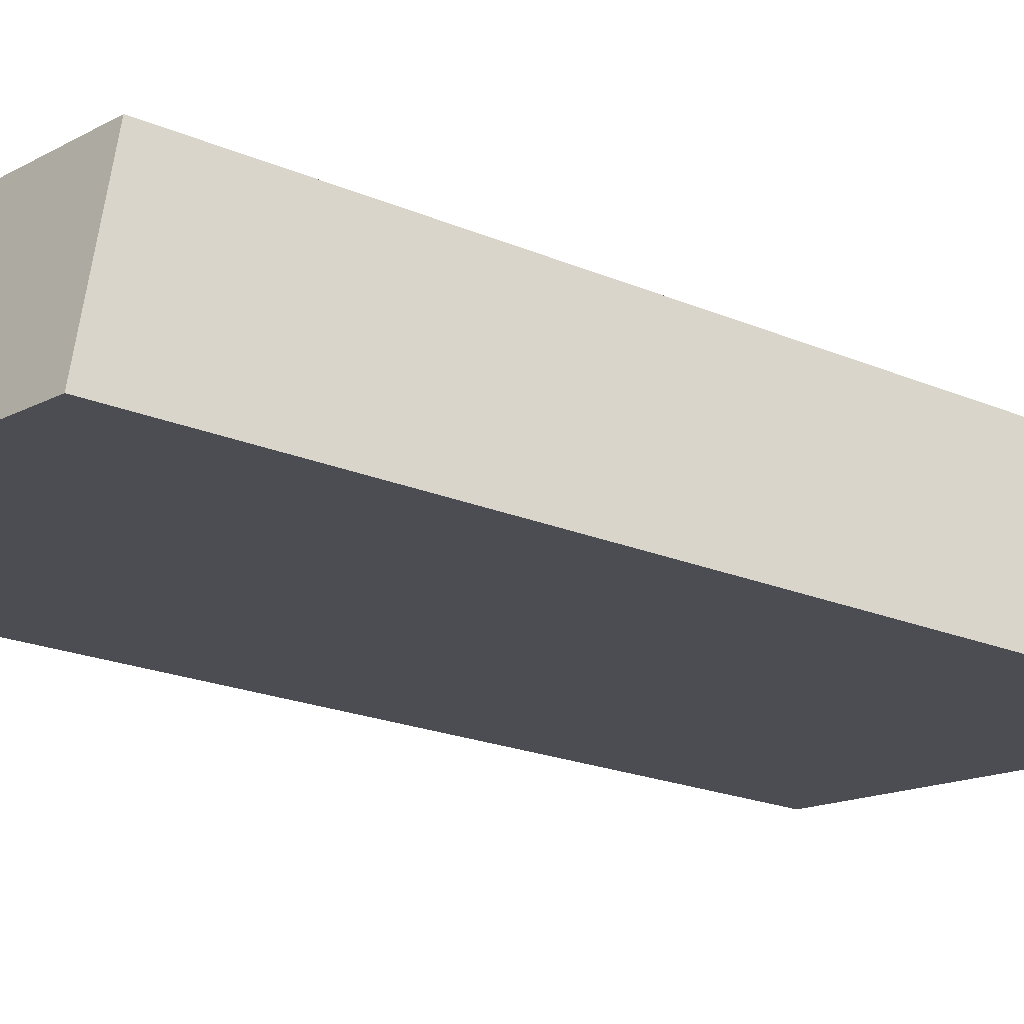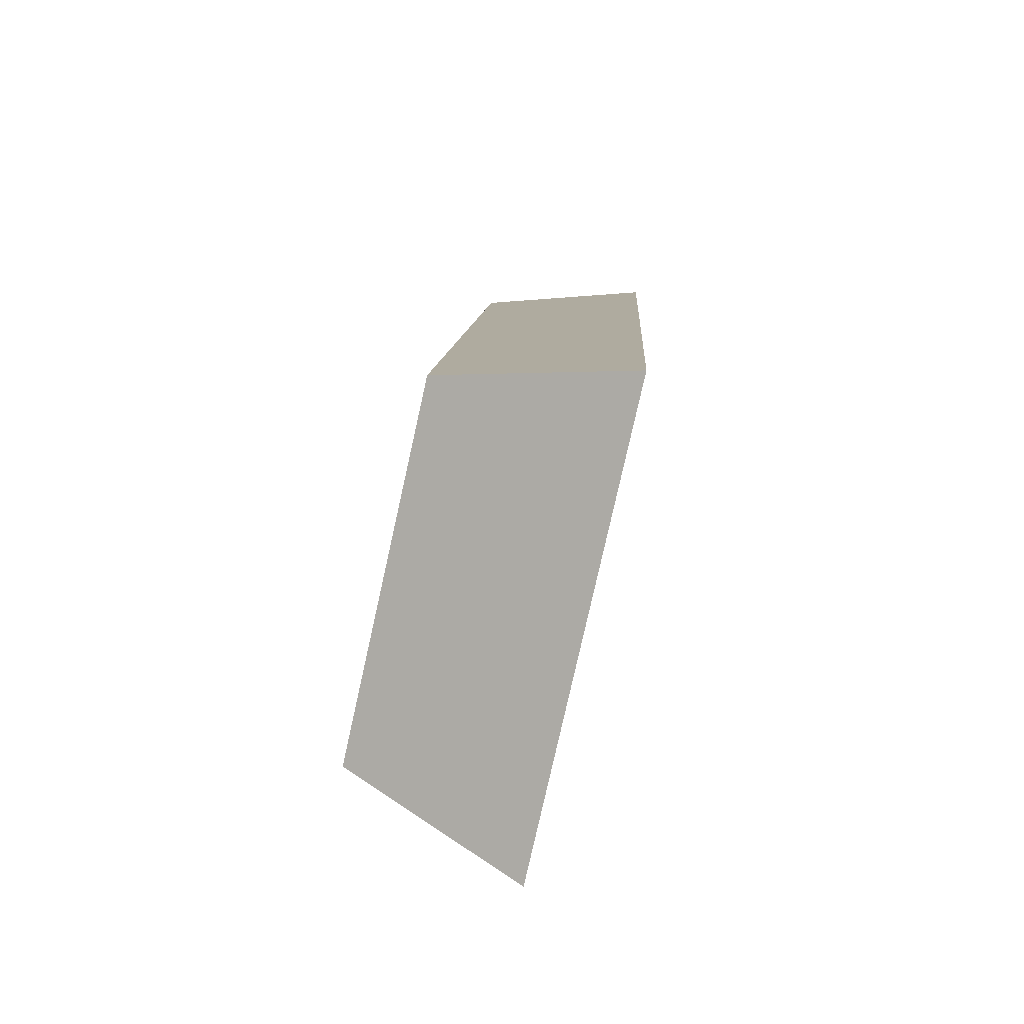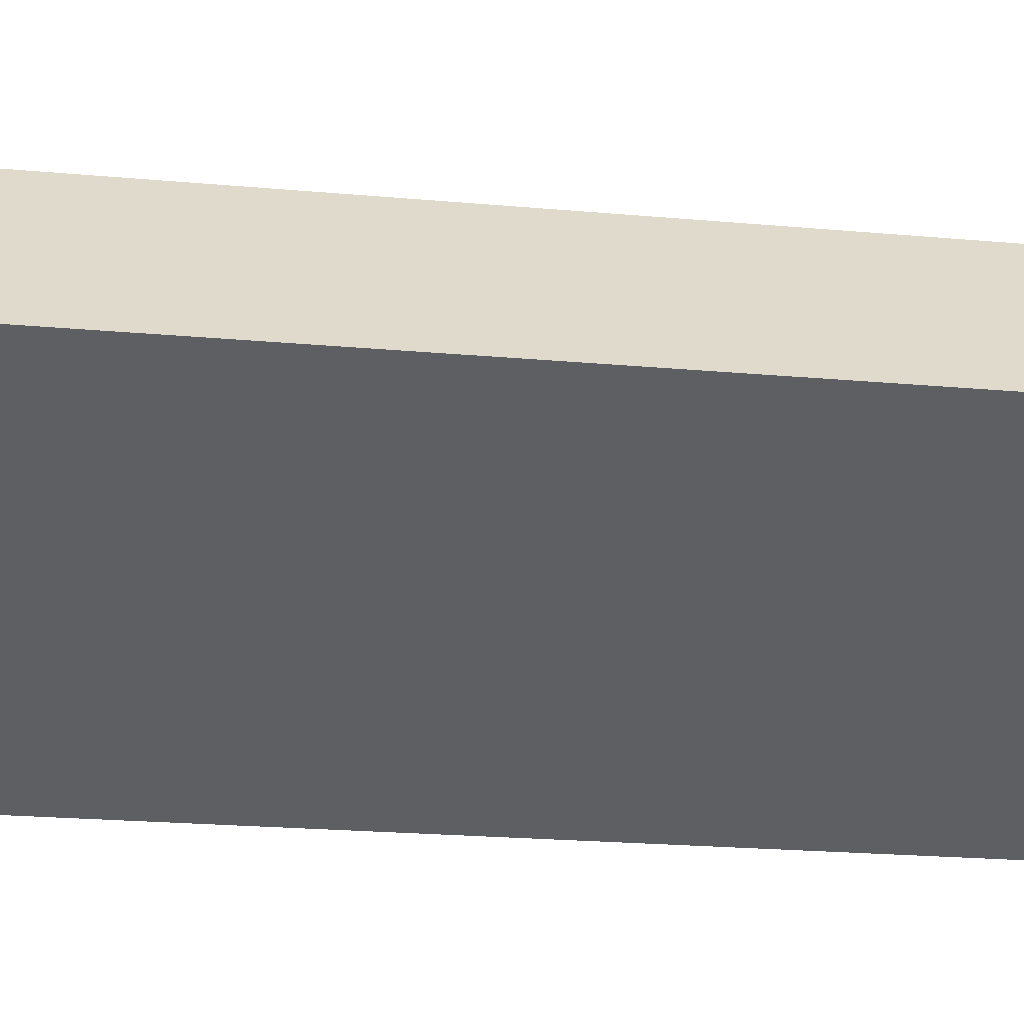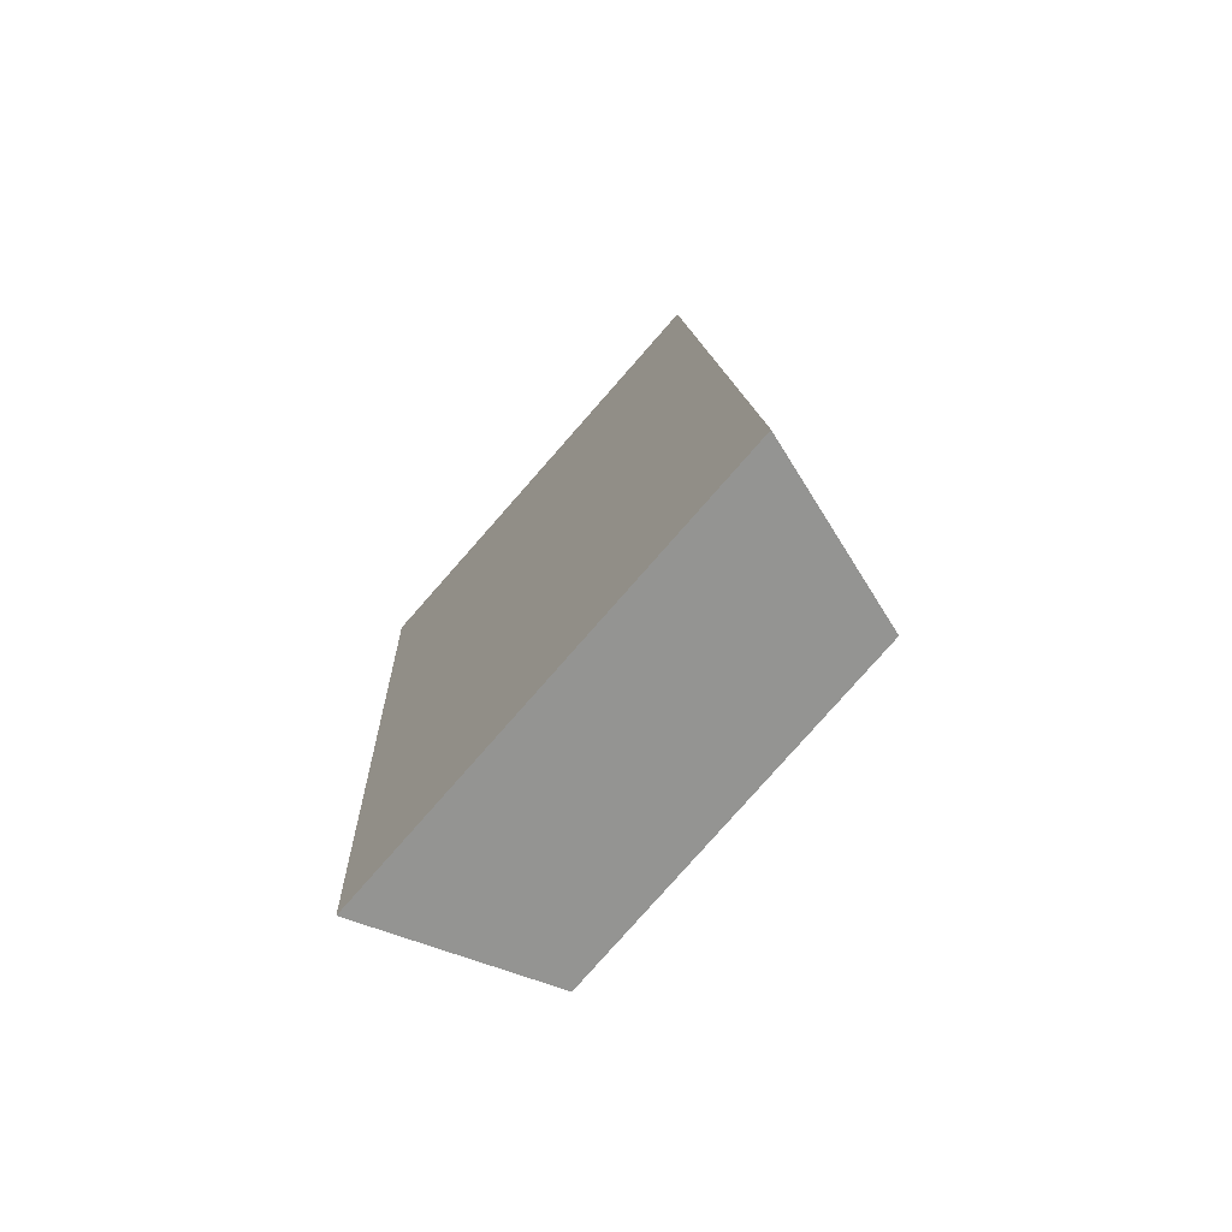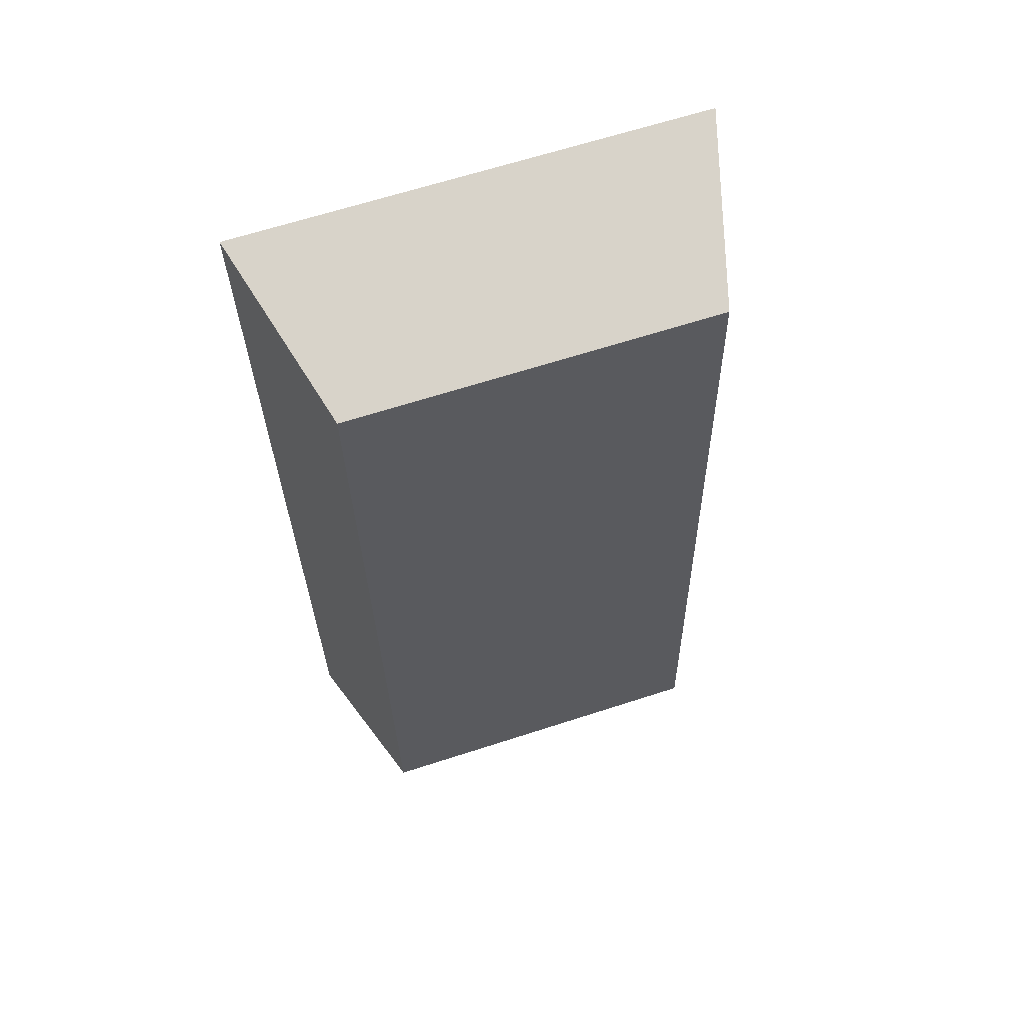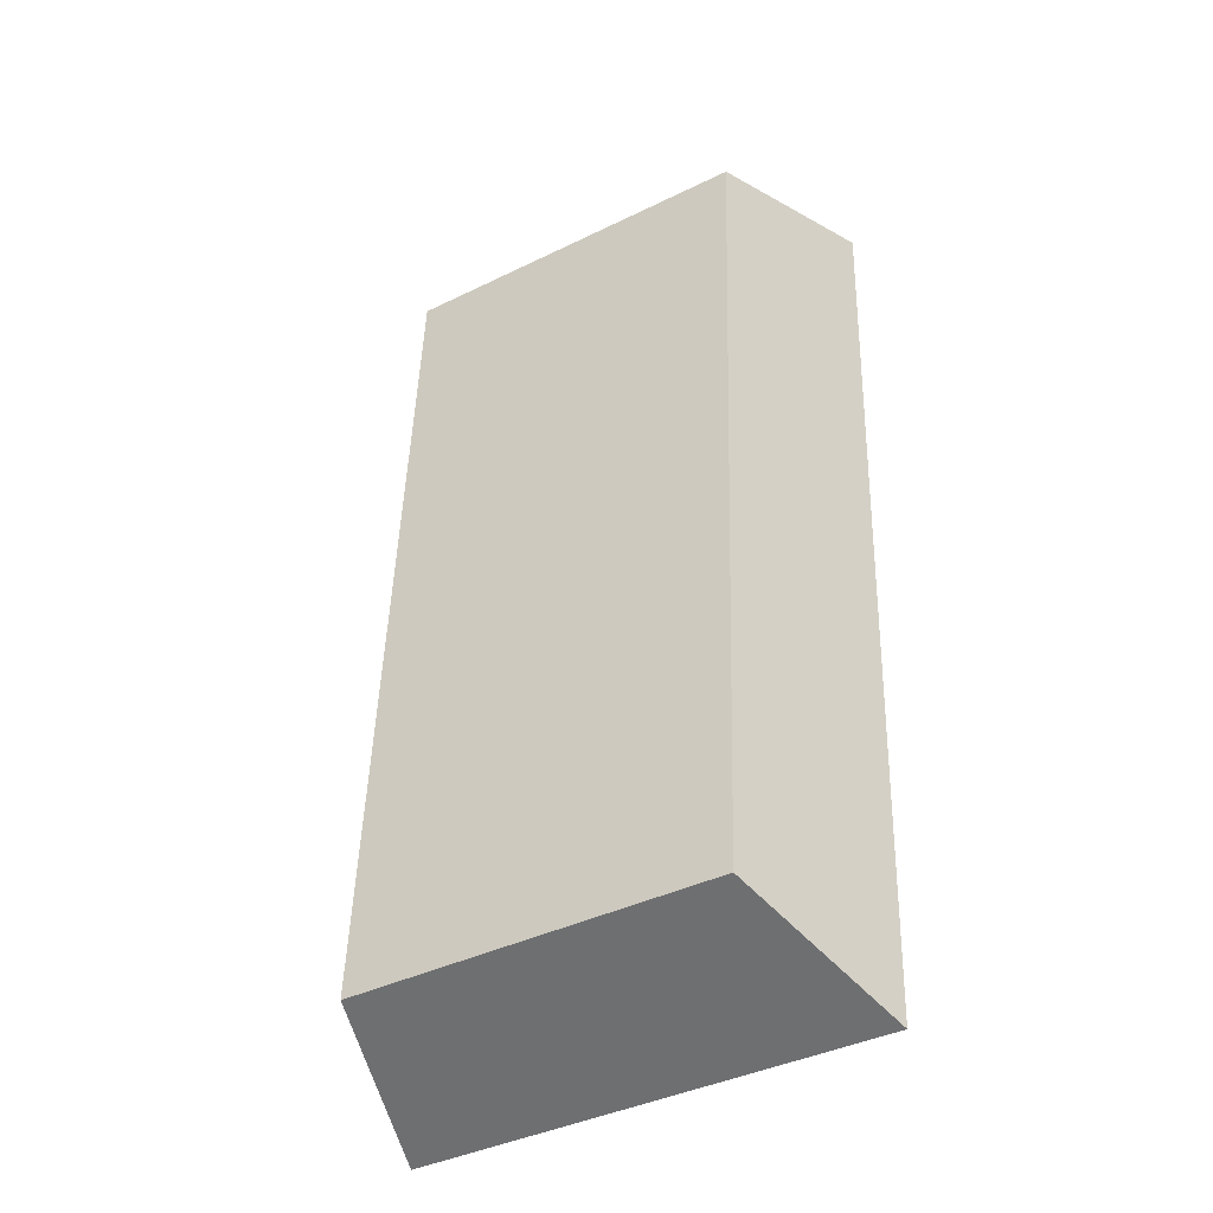
<metadata>
{"format":"obj","ext":"obj","renderer":"f3d","projection":"perspective","resolution":1024,"background":"white","views":[{"elev":-14.3,"azim":-129.4,"up":"+Y"},{"elev":-78.9,"azim":-102.6,"up":"+Z"},{"elev":-41.5,"azim":81.3,"up":"+Y"},{"elev":-79.9,"azim":48.6,"up":"+Z"},{"elev":64.8,"azim":161.9,"up":"+Z"},{"elev":-39.6,"azim":-148.6,"up":"+Z"}]}
</metadata>
<code>
o mesh360/mesh360-geometry#mesh360-geometry
v 0.8554 0.03429 -0.04698
v 0.8474 0.05447 0.09426
v 0.8554 0.02609 0.1007
v 0.8474 0.06179 -0.03744
v 0.7834 0.02609 0.1007
v 0.7914 0.06179 -0.03744
v 0.7914 0.05447 0.09426
v 0.7834 0.03429 -0.04698
f 1 2 3
f 2 1 4
f 2 5 3
f 3 1 5
f 1 6 4
f 6 2 4
f 5 2 7
f 8 5 1
f 6 1 8
f 2 6 7
f 7 8 5
f 8 7 6
f 3 2 1
f 4 1 2
f 3 5 2
f 5 1 3
f 4 6 1
f 4 2 6
f 7 2 5
f 1 5 8
f 8 1 6
f 7 6 2
f 5 8 7
f 6 7 8

</code>
